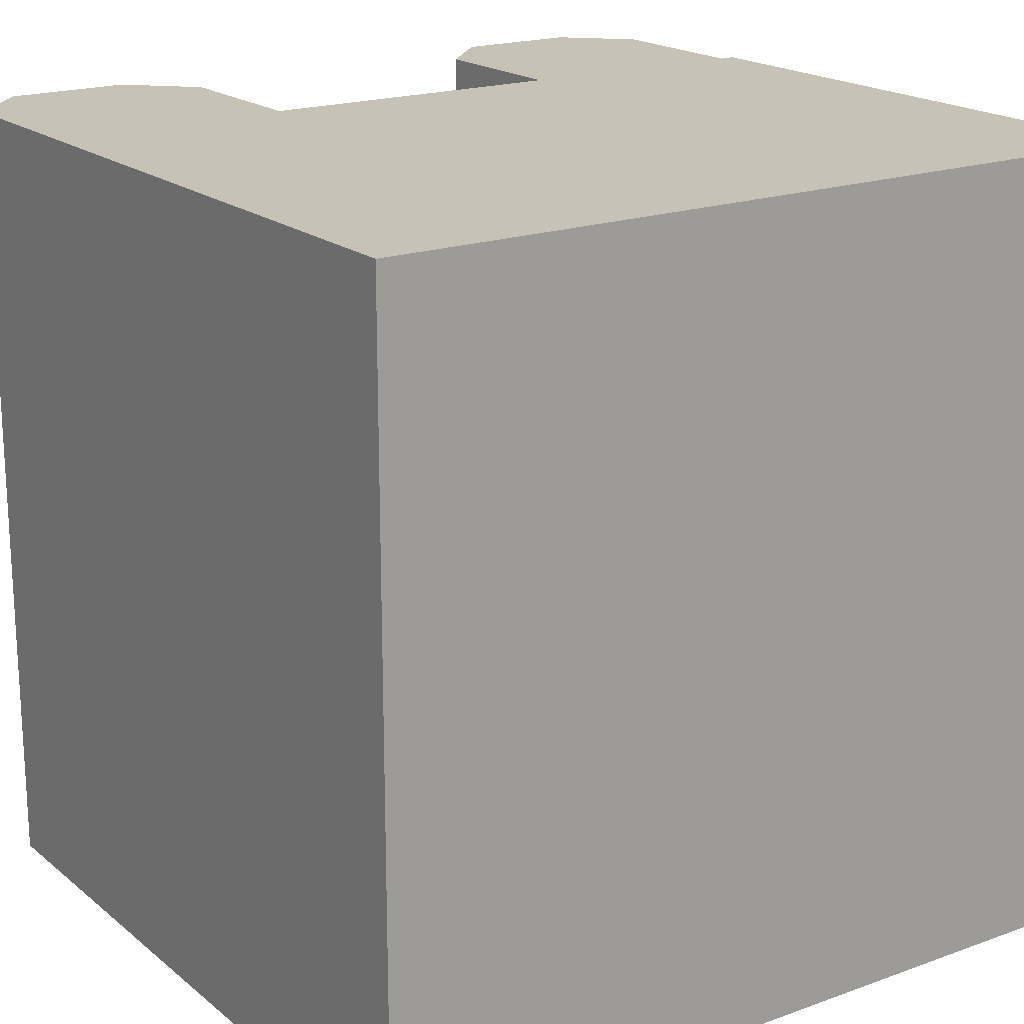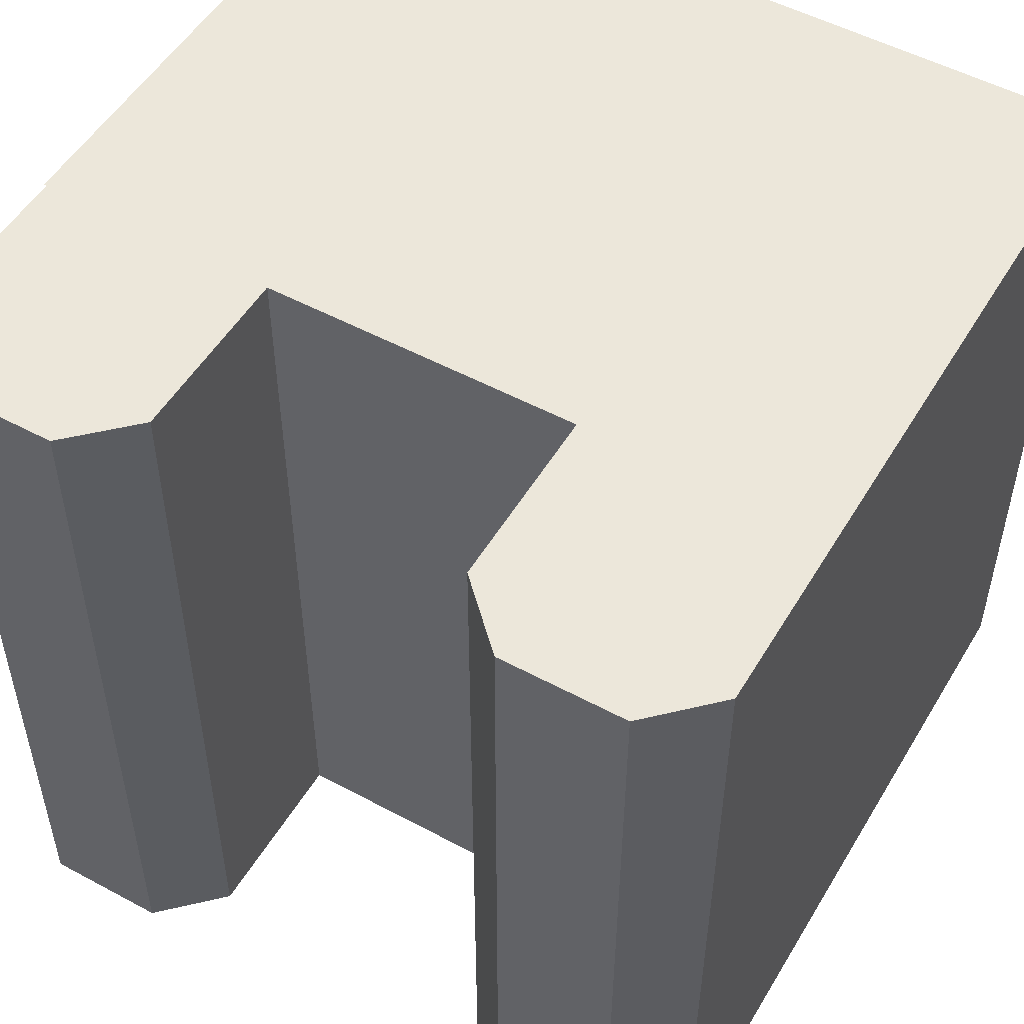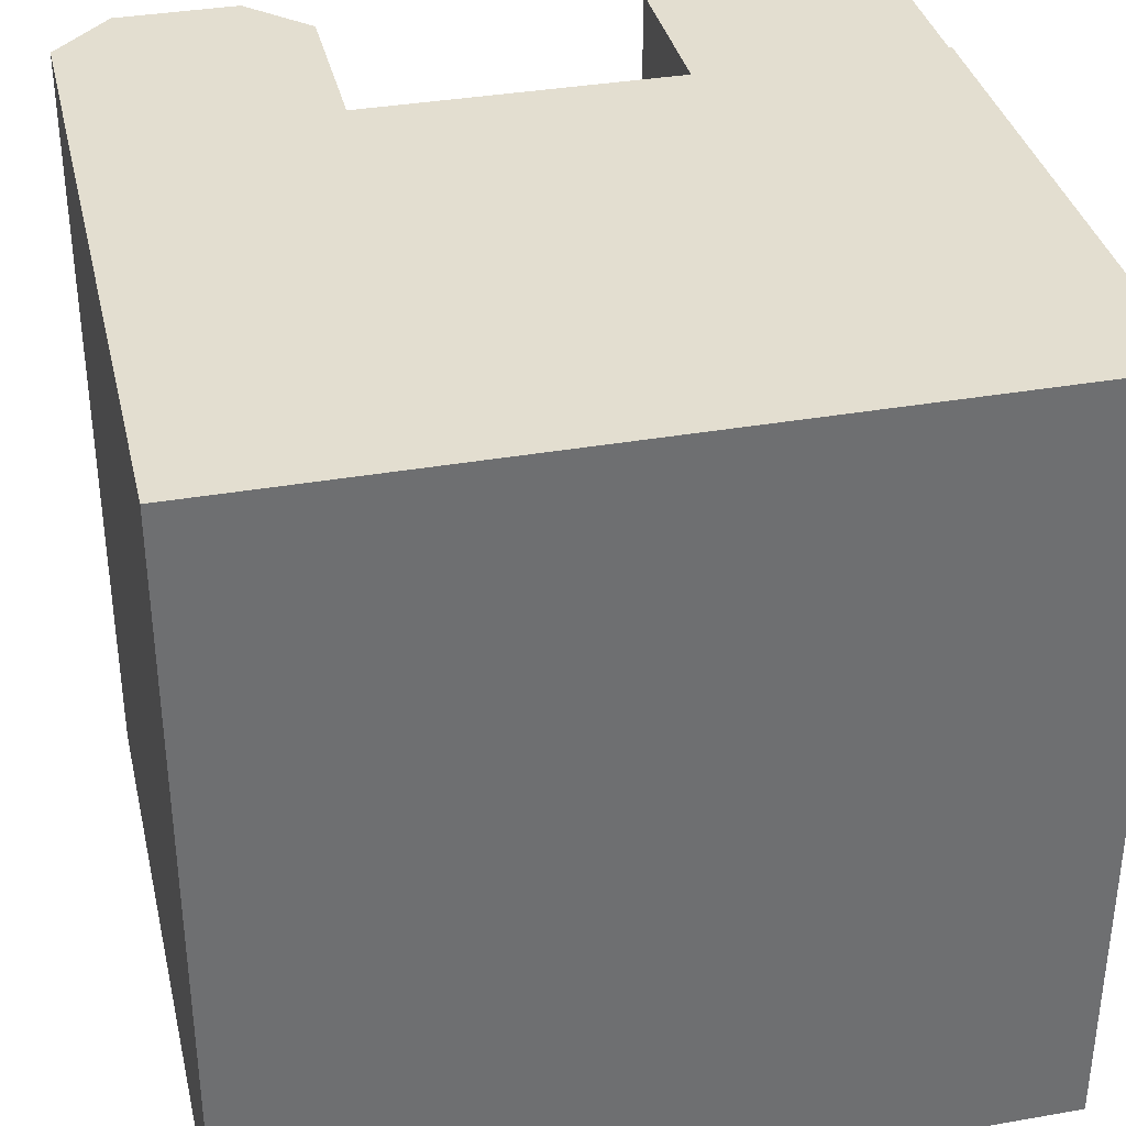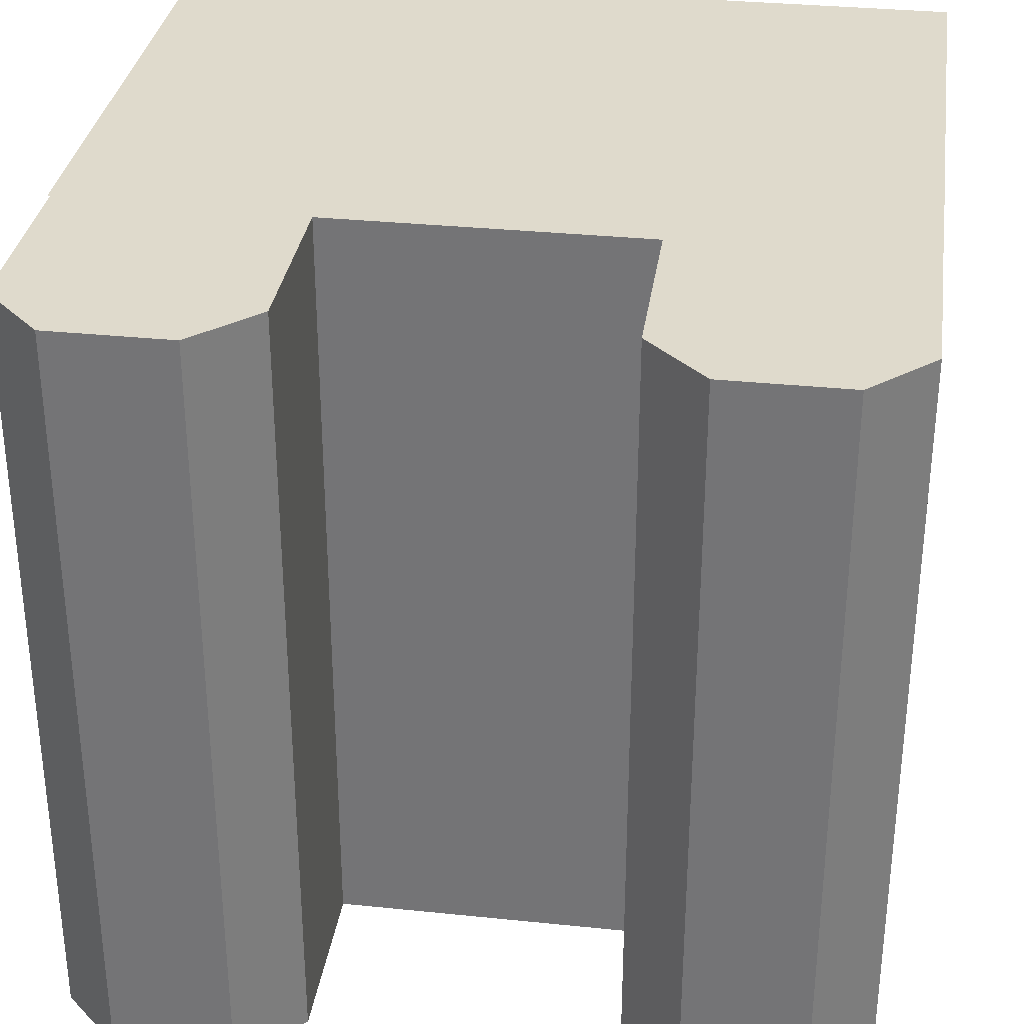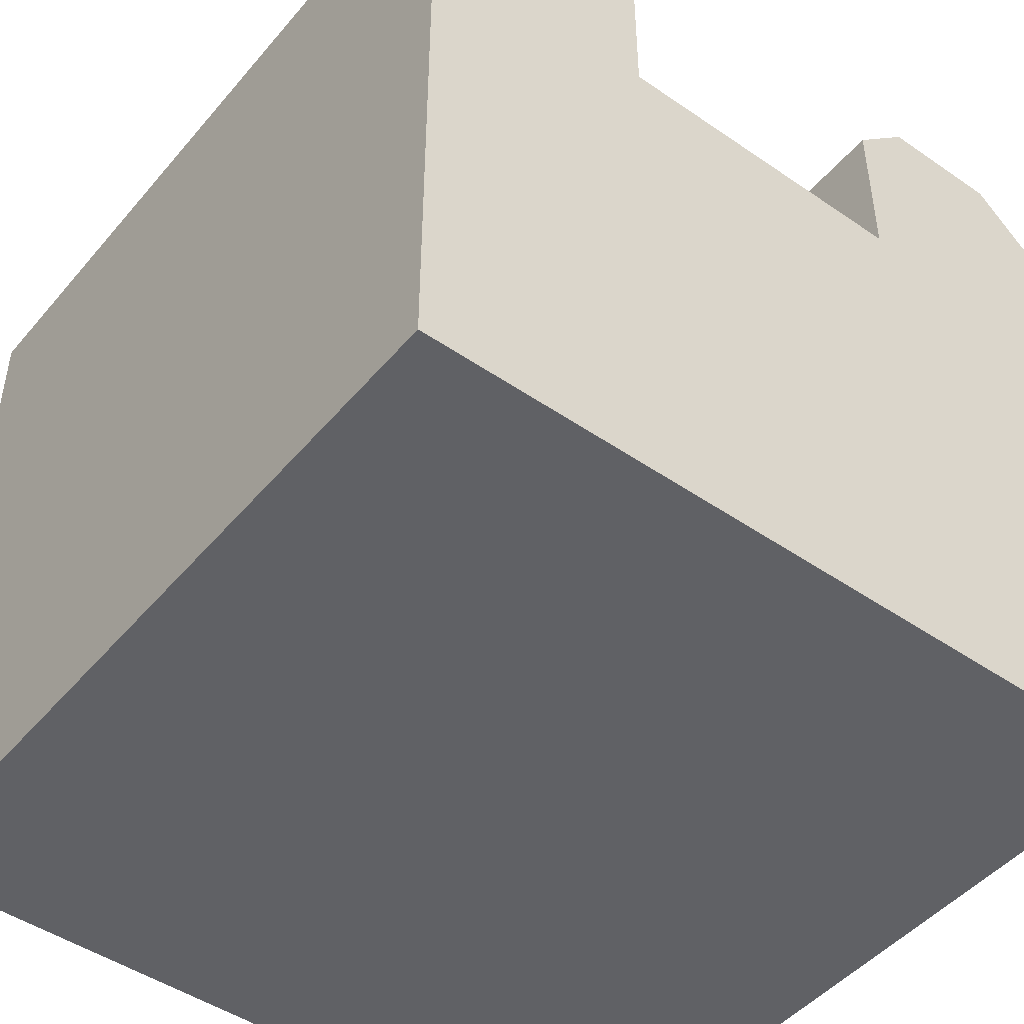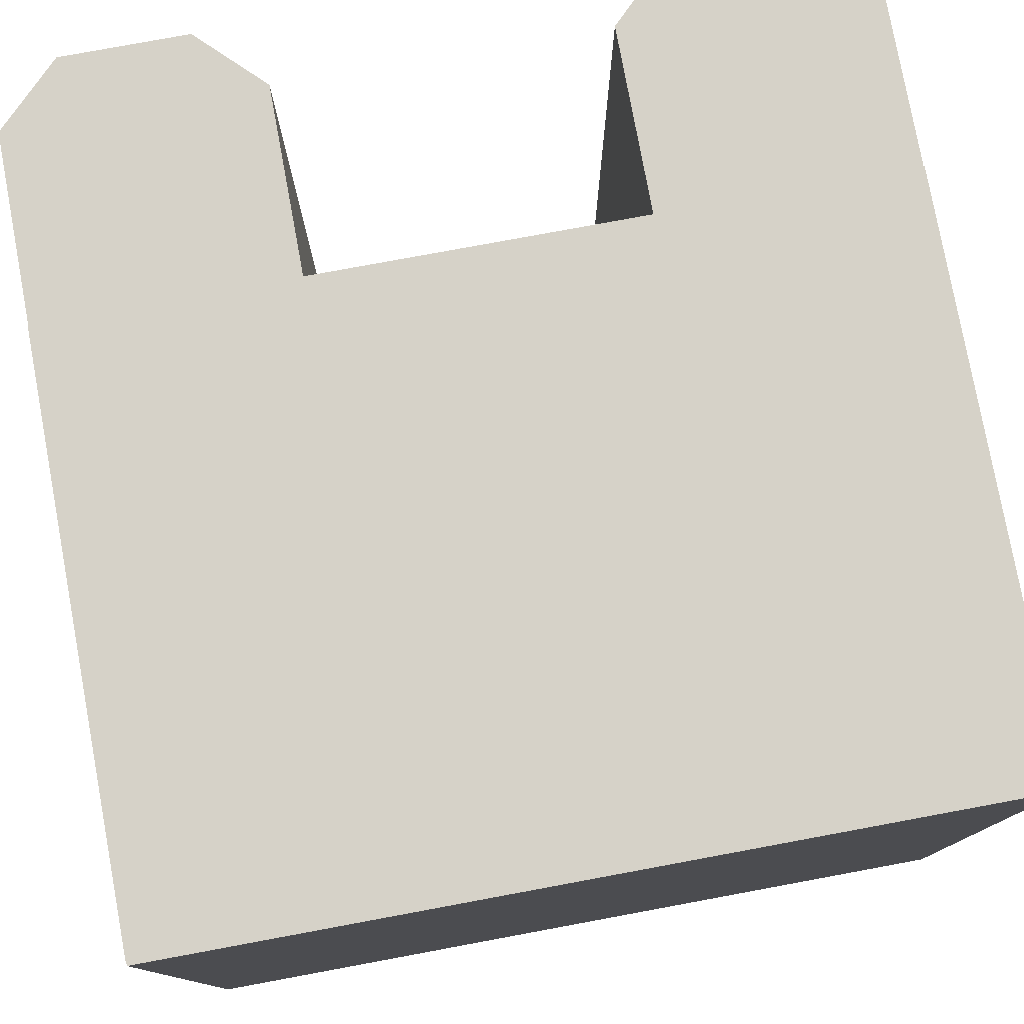
<metadata>
{"format":"obj","ext":"obj","renderer":"f3d","projection":"perspective","resolution":1024,"background":"white","views":[{"elev":19.1,"azim":-34.3,"up":"+Z"},{"elev":52.0,"azim":-149.8,"up":"+Z"},{"elev":35.8,"azim":-13.0,"up":"+Z"},{"elev":32.5,"azim":-171.8,"up":"+Z"},{"elev":-47.2,"azim":-37.9,"up":"+Y"},{"elev":78.4,"azim":-10.5,"up":"+Z"}]}
</metadata>
<code>
o Cube
v -1 0.4029 1
v -1 -1 1
v -1 0.4029 -1
v -1 -1 -1
v 1 0.4029 1
v 1 -1 1
v 1 0.4029 -1
v 1 -1 -1
v 0 -1 1
v 0 0.4029 -1
v 0 -1 -1
v 0 0.4029 1
v -0.3912 -1 -1
v -0.3912 0.4029 1
v -0.3912 -1 1
v -0.3912 0.4029 -1
v 0.3912 -1 1
v 0.3912 0.4029 -1
v 0.3912 -1 -1
v 0.3912 0.4029 1
v -0.6956 -1 -1
v -0.6956 0.4029 1
v -0.6956 -1 1
v -0.6956 0.4029 -1
v -0.6956 1.004 1
v -0.6956 1.004 -1
v -0.8478 -1 -1
v -0.8478 0.4029 1
v -0.8478 1.004 1
v -0.8478 -1 1
v -0.8478 0.4029 -1
v -0.8478 1.004 -1
v -0.5434 -1 1
v -0.5434 0.4029 -1
v -0.5434 1.004 -1
v -0.5434 -1 -1
v -0.5434 0.4029 1
v -0.5434 1.004 1
v 0.6956 -1 1
v 0.6956 0.4029 -1
v 0.6956 -1 -1
v 0.6956 0.4029 1
v 0.6956 0.999 -1
v 0.6956 0.999 1
v 0.5434 -1 -1
v 0.5434 0.4029 1
v 0.5434 0.999 1
v 0.5434 -1 1
v 0.5434 0.4029 -1
v 0.5434 0.999 -1
v 0.8478 -1 1
v 0.8478 0.4029 -1
v 0.8478 0.999 -1
v 0.8478 -1 -1
v 0.8478 0.4029 1
v 0.8478 0.999 1
v -1 0.7037 -1
v -0.3912 0.7037 -1
v -0.3912 0.7037 1
v -1 0.7037 1
v -0.6956 0.7037 1
v -0.6956 0.7037 -1
v -0.8478 0.7037 1
v -0.8478 0.7037 -1
v -0.5434 0.7037 -1
v -0.5434 0.7037 1
v 0.3912 0.7009 -1
v 1 0.7009 -1
v 0.3912 0.7009 1
v 1 0.7009 1
v 0.6956 0.7009 1
v 0.6956 0.7009 -1
v 0.5434 0.7009 1
v 0.5434 0.7009 -1
v 0.8478 0.7009 -1
v 0.8478 0.7009 1
v -1 0.8541 -1
v -0.3912 0.8541 1
v -0.6956 0.8541 1
v -0.6956 0.8541 -1
v -0.8478 0.8541 1
v -0.8478 0.8541 -1
v -0.5434 0.8541 -1
v -0.5434 0.8541 1
v -0.3912 0.8541 -1
v -1 0.8541 1
v 0.3912 0.85 -1
v 0.3912 0.85 1
v 0.6956 0.85 1
v 0.6956 0.85 -1
v 0.5434 0.85 1
v 0.5434 0.85 -1
v 0.8478 0.85 -1
v 0.8478 0.85 1
v 1 0.85 -1
v 1 0.85 1
f 92 87 50
f 52 8 54
f 7 6 8
f 2 27 30
f 1 4 2
f 28 2 30
f 20 9 17
f 9 19 17
f 16 11 13
f 12 16 14
f 82 77 32
f 34 13 36
f 12 15 9
f 15 11 9
f 17 45 48
f 46 17 48
f 10 19 11
f 20 10 12
f 88 50 87
f 84 78 38
f 94 96 56
f 79 29 81
f 25 32 29
f 31 21 27
f 80 35 83
f 37 23 33
f 23 36 33
f 3 27 4
f 85 38 78
f 86 81 29
f 82 26 80
f 22 30 23
f 30 21 23
f 33 13 15
f 14 33 15
f 85 83 35
f 84 25 79
f 38 26 25
f 24 36 21
f 89 47 91
f 44 50 47
f 55 39 51
f 39 54 51
f 49 41 45
f 90 53 93
f 18 45 19
f 95 56 96
f 88 91 47
f 42 48 39
f 48 41 39
f 92 43 90
f 95 93 53
f 51 8 6
f 5 51 6
f 94 44 89
f 56 43 44
f 40 54 41
f 37 61 22
f 34 58 16
f 31 62 24
f 1 63 60
f 24 65 34
f 22 63 28
f 1 57 3
f 16 59 14
f 14 66 37
f 3 64 31
f 55 71 42
f 7 75 68
f 49 72 40
f 46 69 20
f 40 75 52
f 42 73 46
f 5 76 55
f 7 70 5
f 20 67 18
f 18 74 49
f 66 79 61
f 65 85 58
f 64 80 62
f 60 81 86
f 62 83 65
f 61 81 63
f 60 77 57
f 58 78 59
f 59 84 66
f 57 82 64
f 76 89 71
f 68 93 95
f 74 90 72
f 73 88 69
f 72 93 75
f 71 91 73
f 70 94 76
f 68 96 70
f 69 87 67
f 67 92 74
f 86 32 77
f 52 7 8
f 7 5 6
f 2 4 27
f 1 3 4
f 28 1 2
f 20 12 9
f 9 11 19
f 16 10 11
f 12 10 16
f 34 16 13
f 12 14 15
f 15 13 11
f 17 19 45
f 46 20 17
f 10 18 19
f 20 18 10
f 88 47 50
f 79 25 29
f 25 26 32
f 31 24 21
f 80 26 35
f 37 22 23
f 23 21 36
f 3 31 27
f 85 35 38
f 82 32 26
f 22 28 30
f 30 27 21
f 33 36 13
f 14 37 33
f 84 38 25
f 38 35 26
f 24 34 36
f 89 44 47
f 44 43 50
f 55 42 39
f 39 41 54
f 49 40 41
f 90 43 53
f 18 49 45
f 95 53 56
f 42 46 48
f 48 45 41
f 92 50 43
f 51 54 8
f 5 55 51
f 94 56 44
f 56 53 43
f 40 52 54
f 37 66 61
f 34 65 58
f 31 64 62
f 1 28 63
f 24 62 65
f 22 61 63
f 1 60 57
f 16 58 59
f 14 59 66
f 3 57 64
f 55 76 71
f 7 52 75
f 49 74 72
f 46 73 69
f 40 72 75
f 42 71 73
f 5 70 76
f 7 68 70
f 20 69 67
f 18 67 74
f 66 84 79
f 65 83 85
f 64 82 80
f 60 63 81
f 62 80 83
f 61 79 81
f 60 86 77
f 58 85 78
f 59 78 84
f 57 77 82
f 76 94 89
f 68 75 93
f 74 92 90
f 73 91 88
f 72 90 93
f 71 89 91
f 70 96 94
f 68 95 96
f 69 88 87
f 67 87 92
f 86 29 32
o 平面
v -1 -0.9908 1.01
v 1 -0.9908 1.01
v -1 0.4 1.01
v 1 0.4 1.01
f 98 99 97
f 98 100 99

</code>
